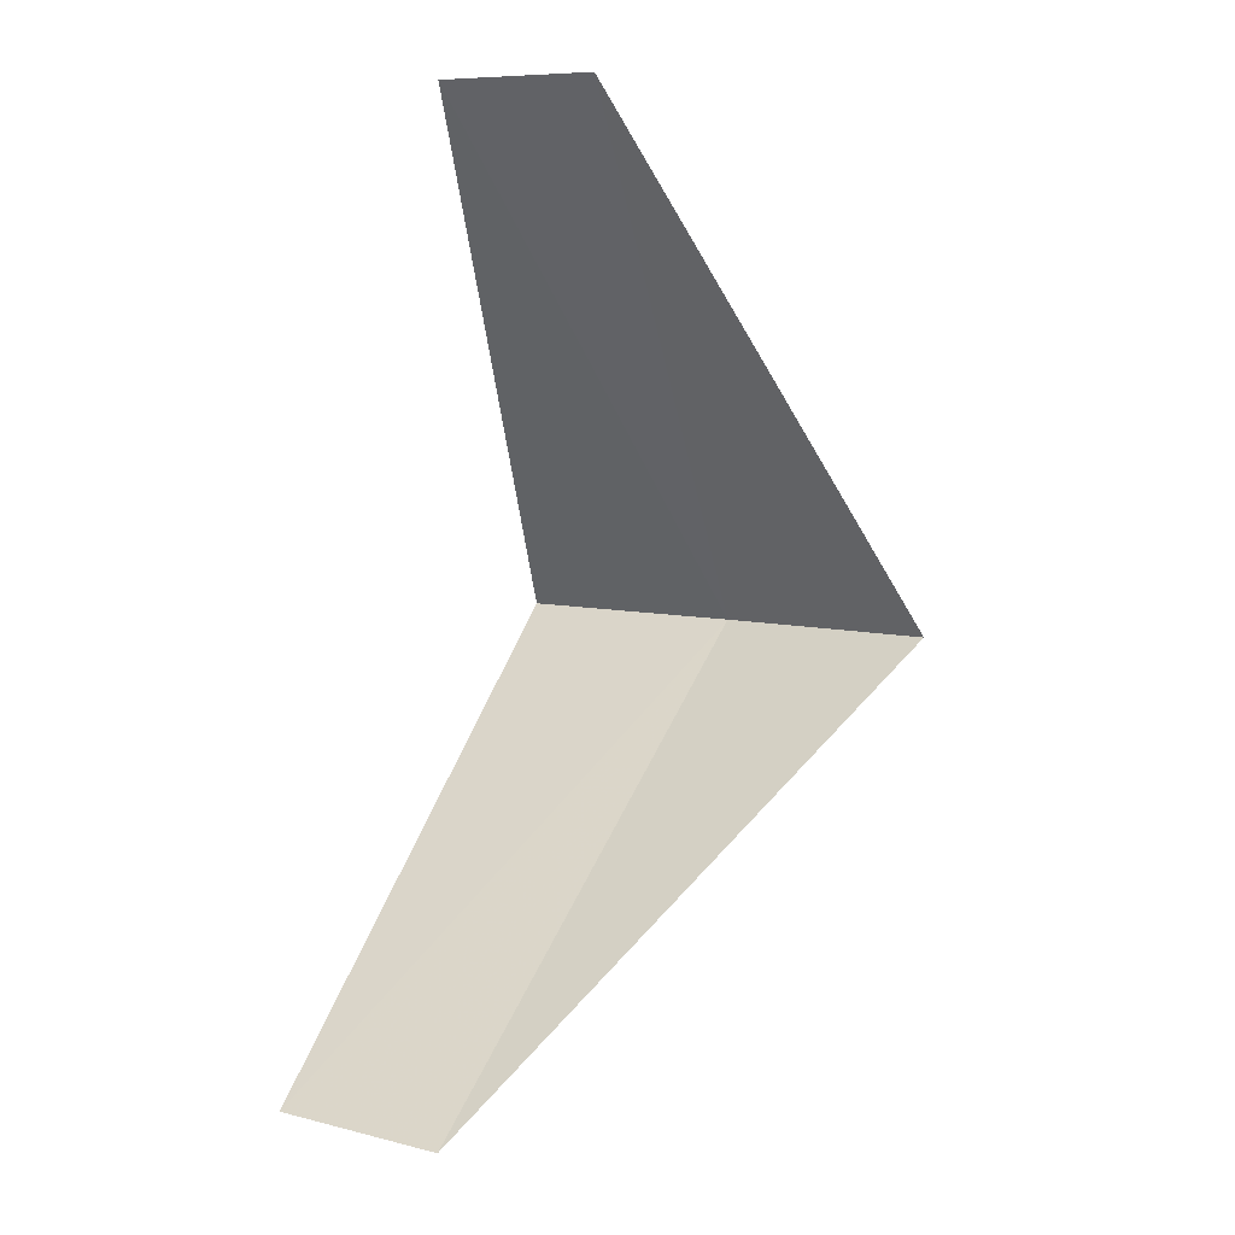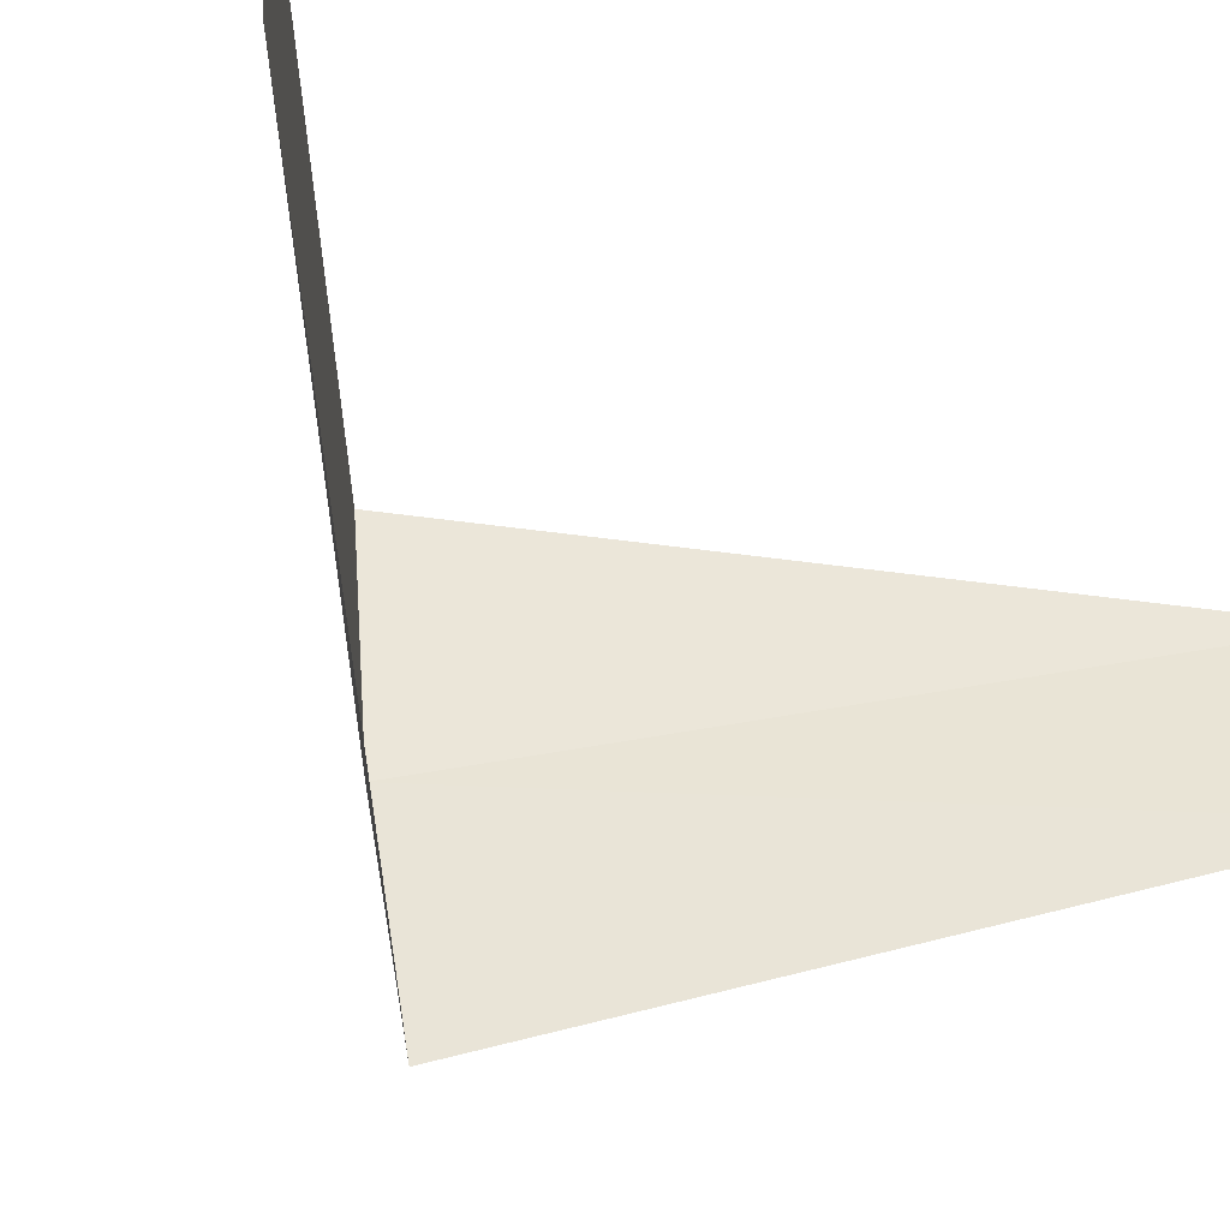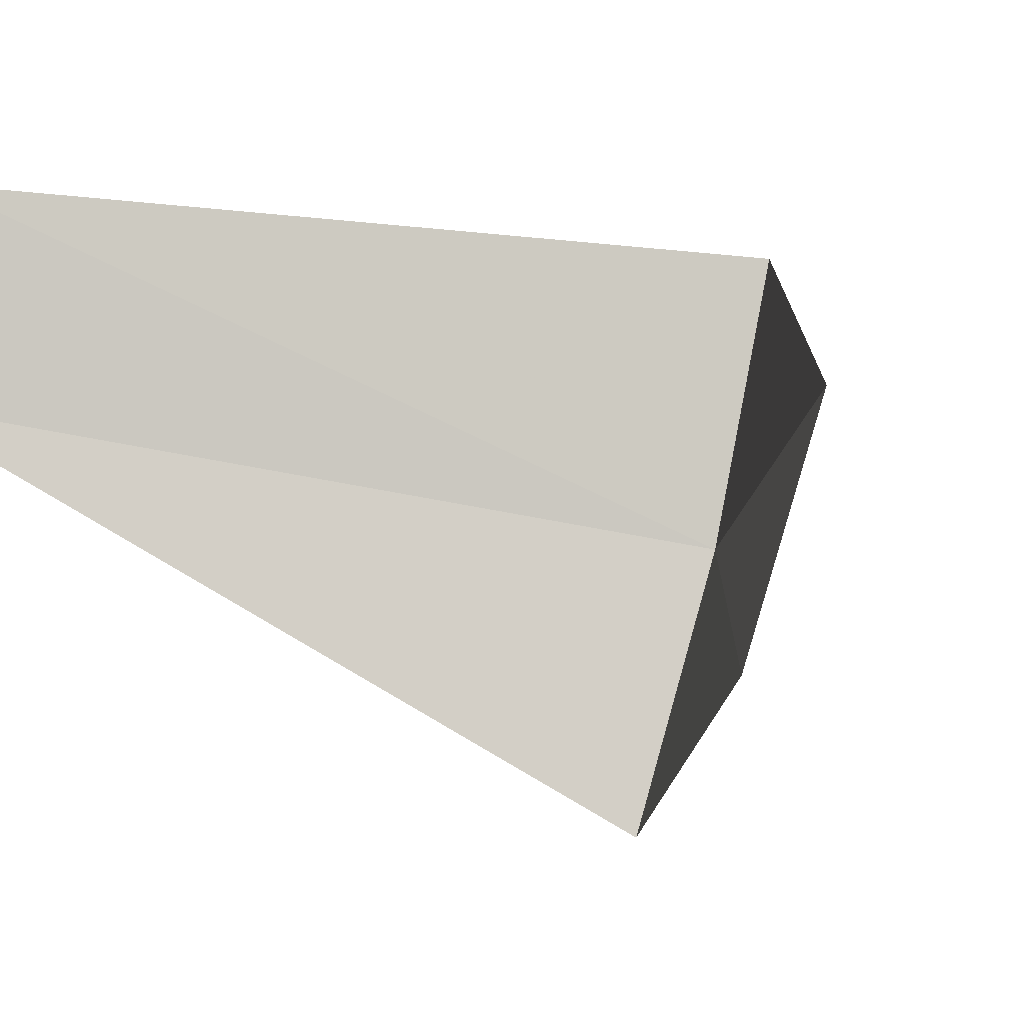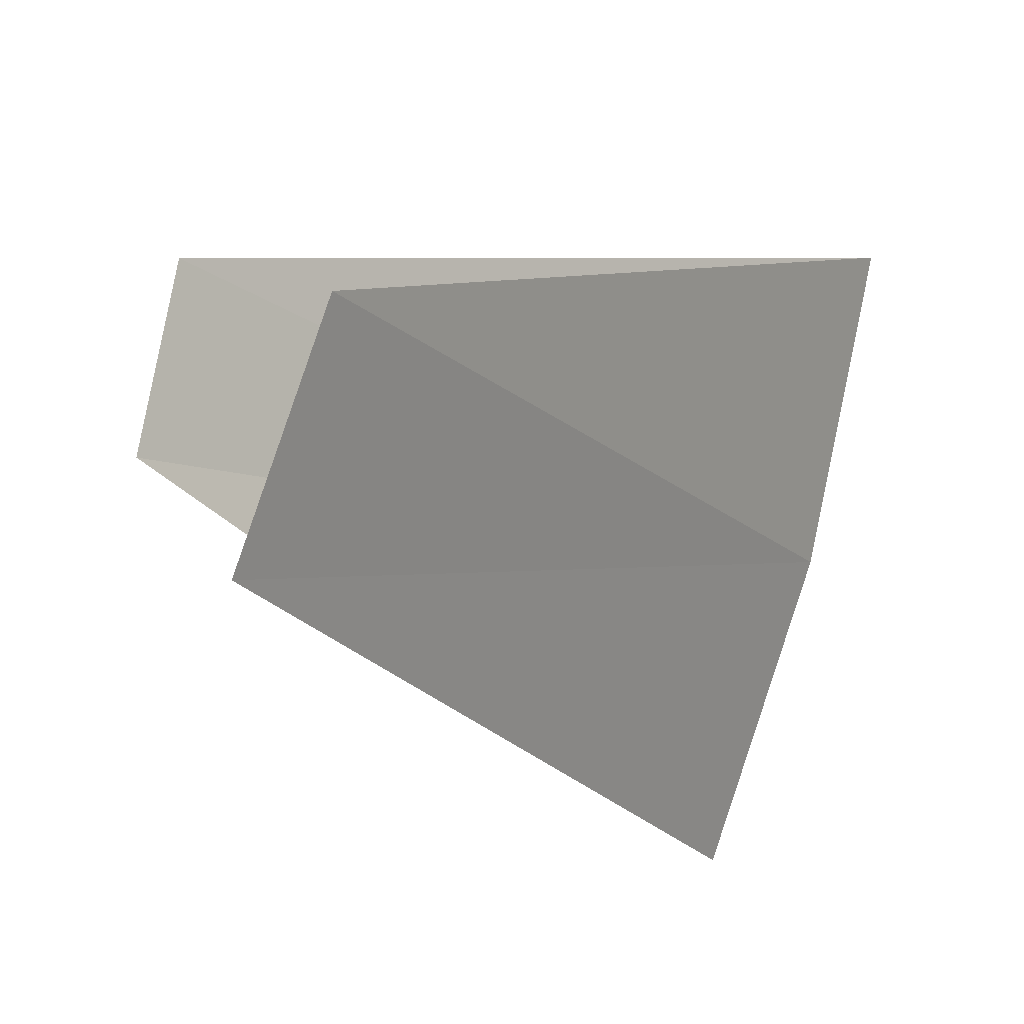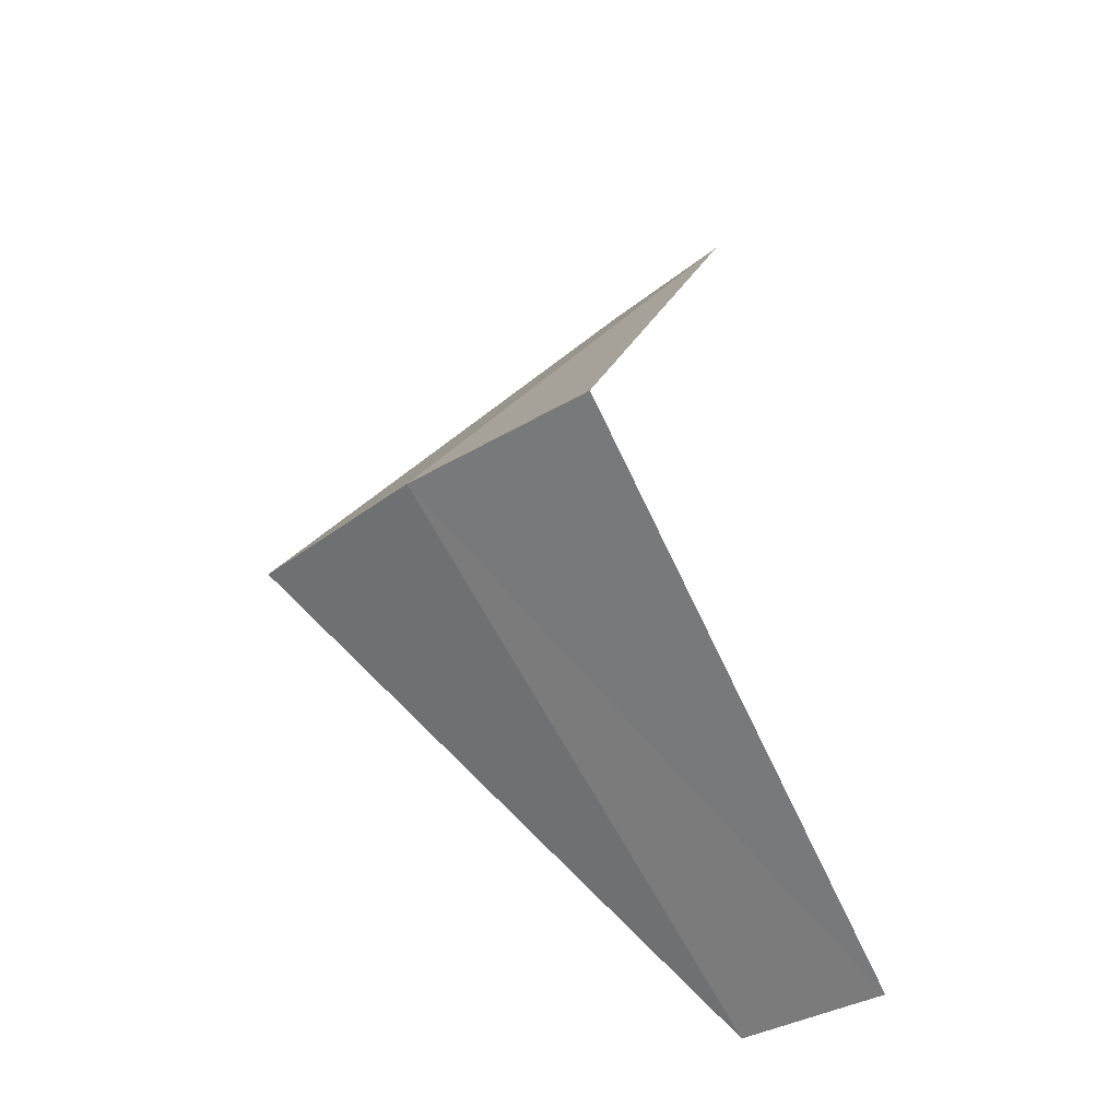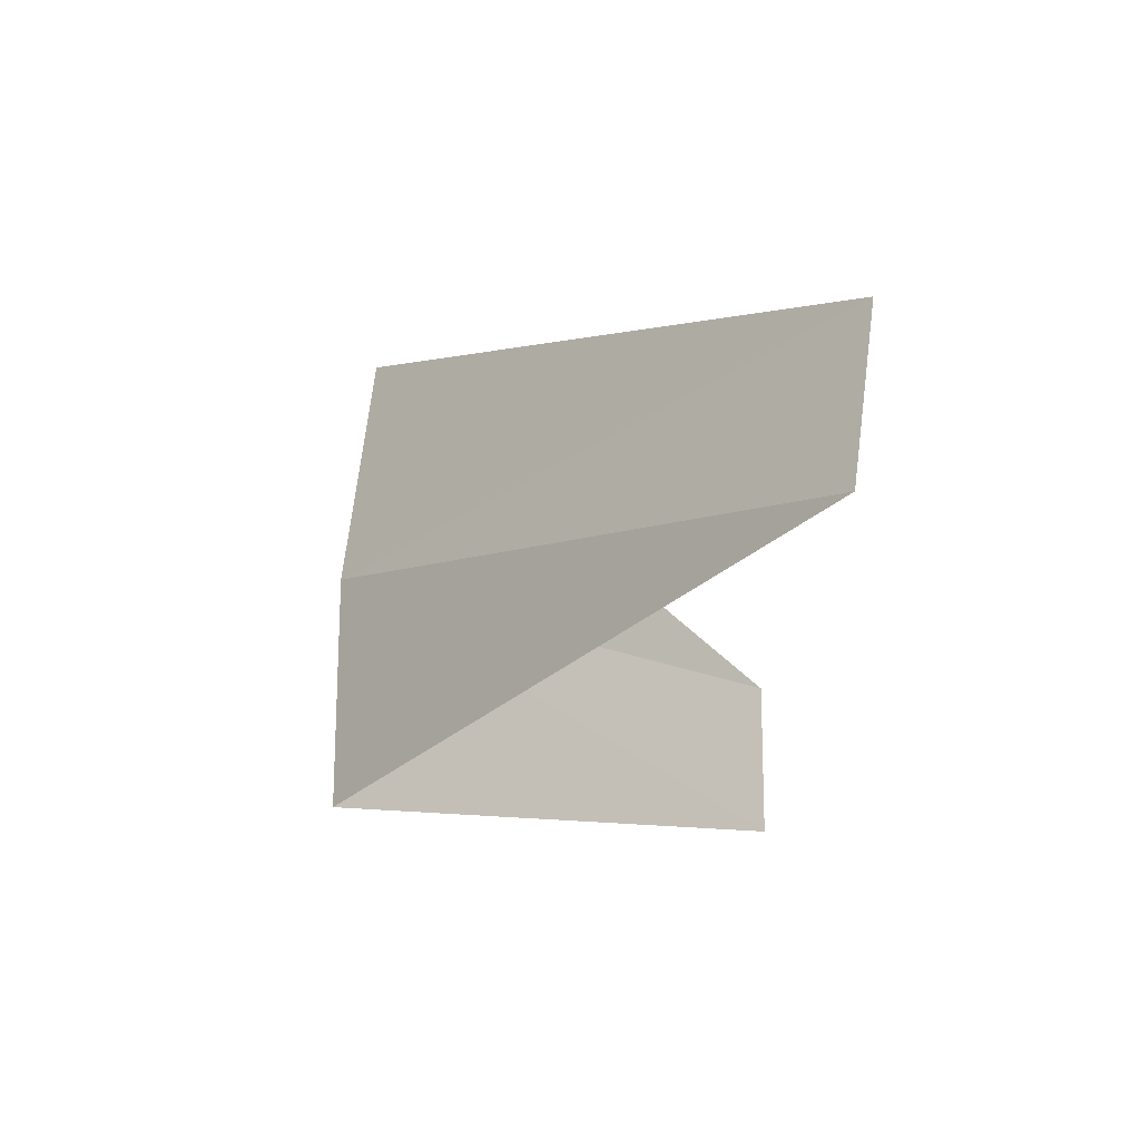
<metadata>
{"format":"obj","ext":"obj","renderer":"f3d","projection":"perspective","resolution":1024,"background":"white","views":[{"elev":-0.6,"azim":-69.2,"up":"+Z"},{"elev":-28.6,"azim":-134.3,"up":"+Y"},{"elev":1.1,"azim":-46.1,"up":"+Y"},{"elev":-5.1,"azim":-13.7,"up":"+Y"},{"elev":-23.7,"azim":121.0,"up":"+Z"},{"elev":77.1,"azim":169.4,"up":"+Z"}]}
</metadata>
<code>
v 3.874 -0.9948 15.92
v 2.906 -0.7461 14.92
v 3.719 -1.472 15.88
v 2.976 -0.376 14.96
v 3.968 -0.5013 15.96
v 2.789 -1.104 16.88
v 2.906 -0.7461 16.92
f 1 3 2
f 1 2 4
f 1 4 5
f 1 6 3
f 1 7 6
f 1 5 7

</code>
